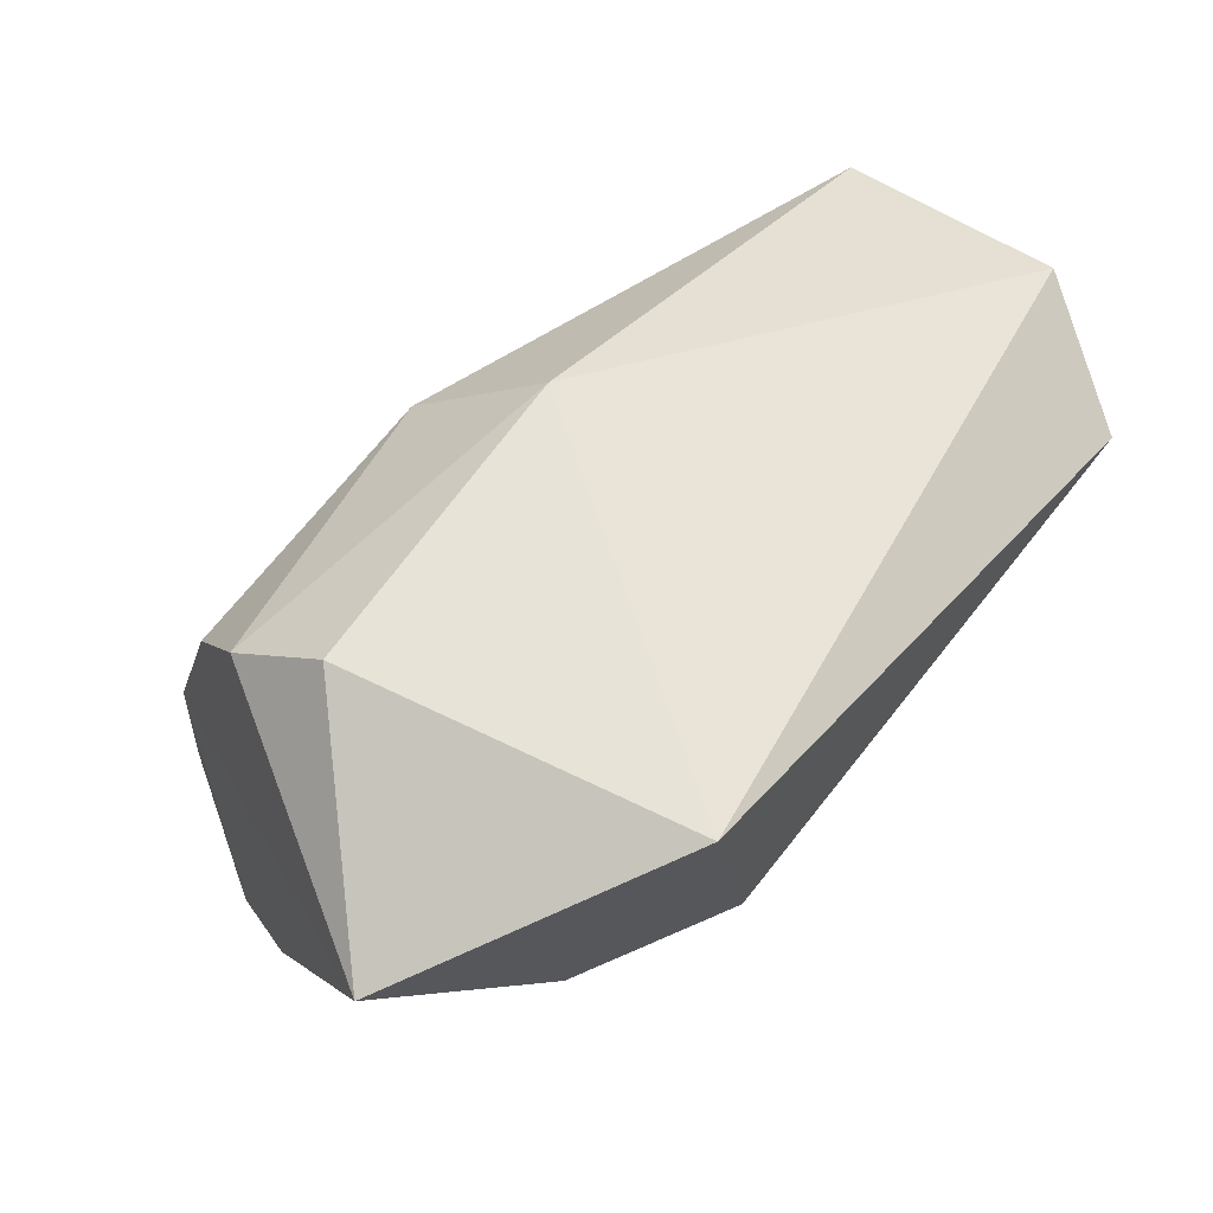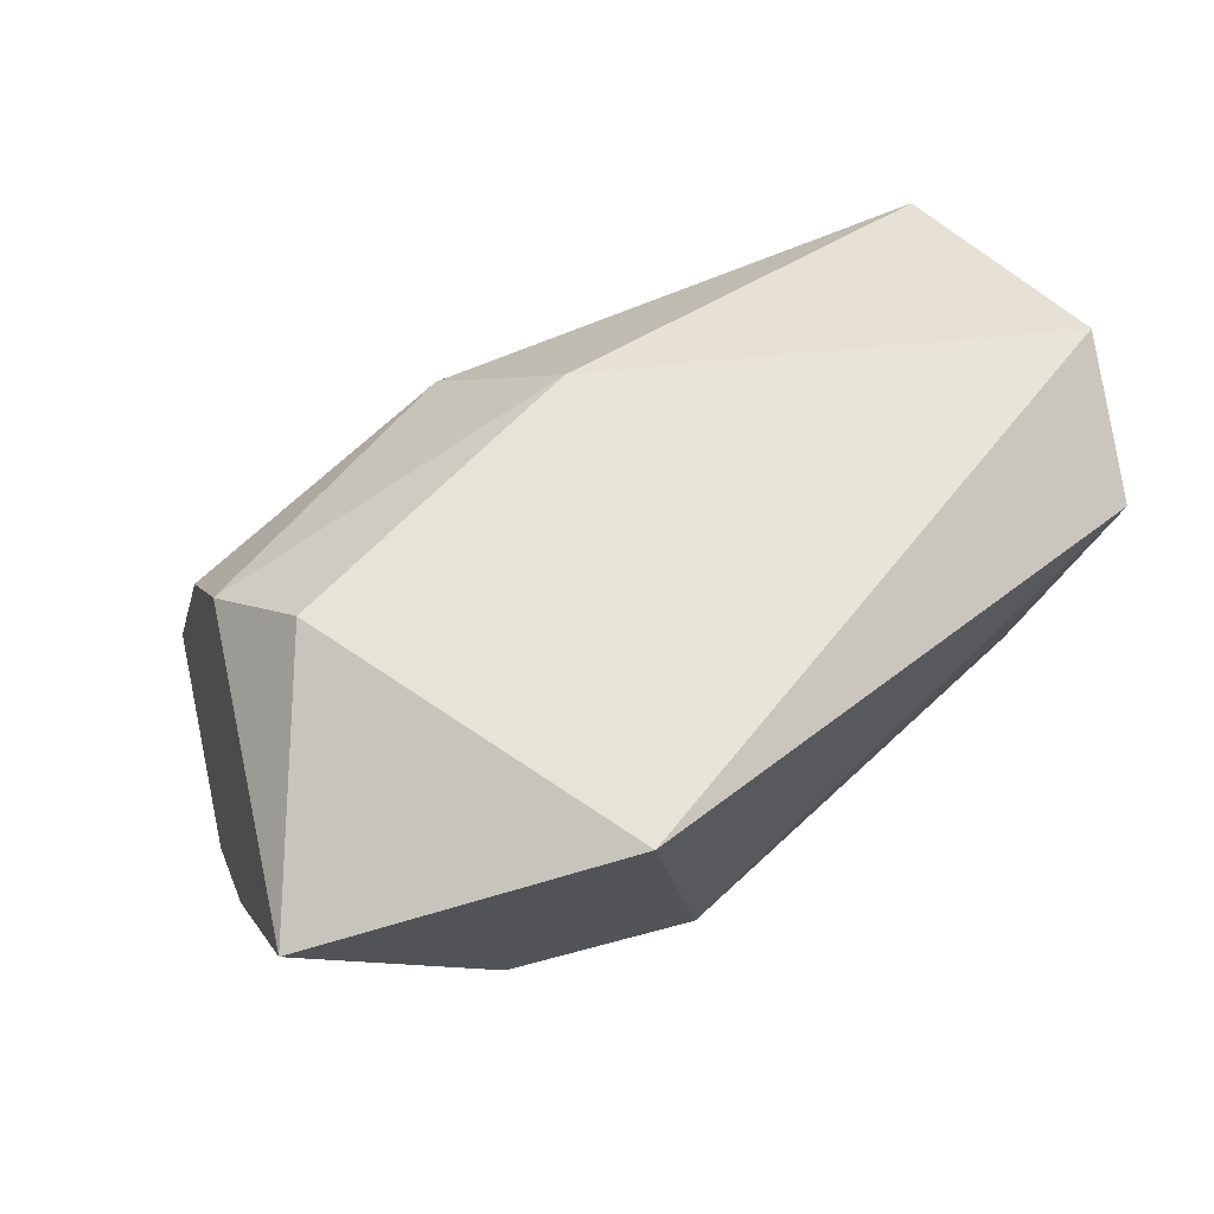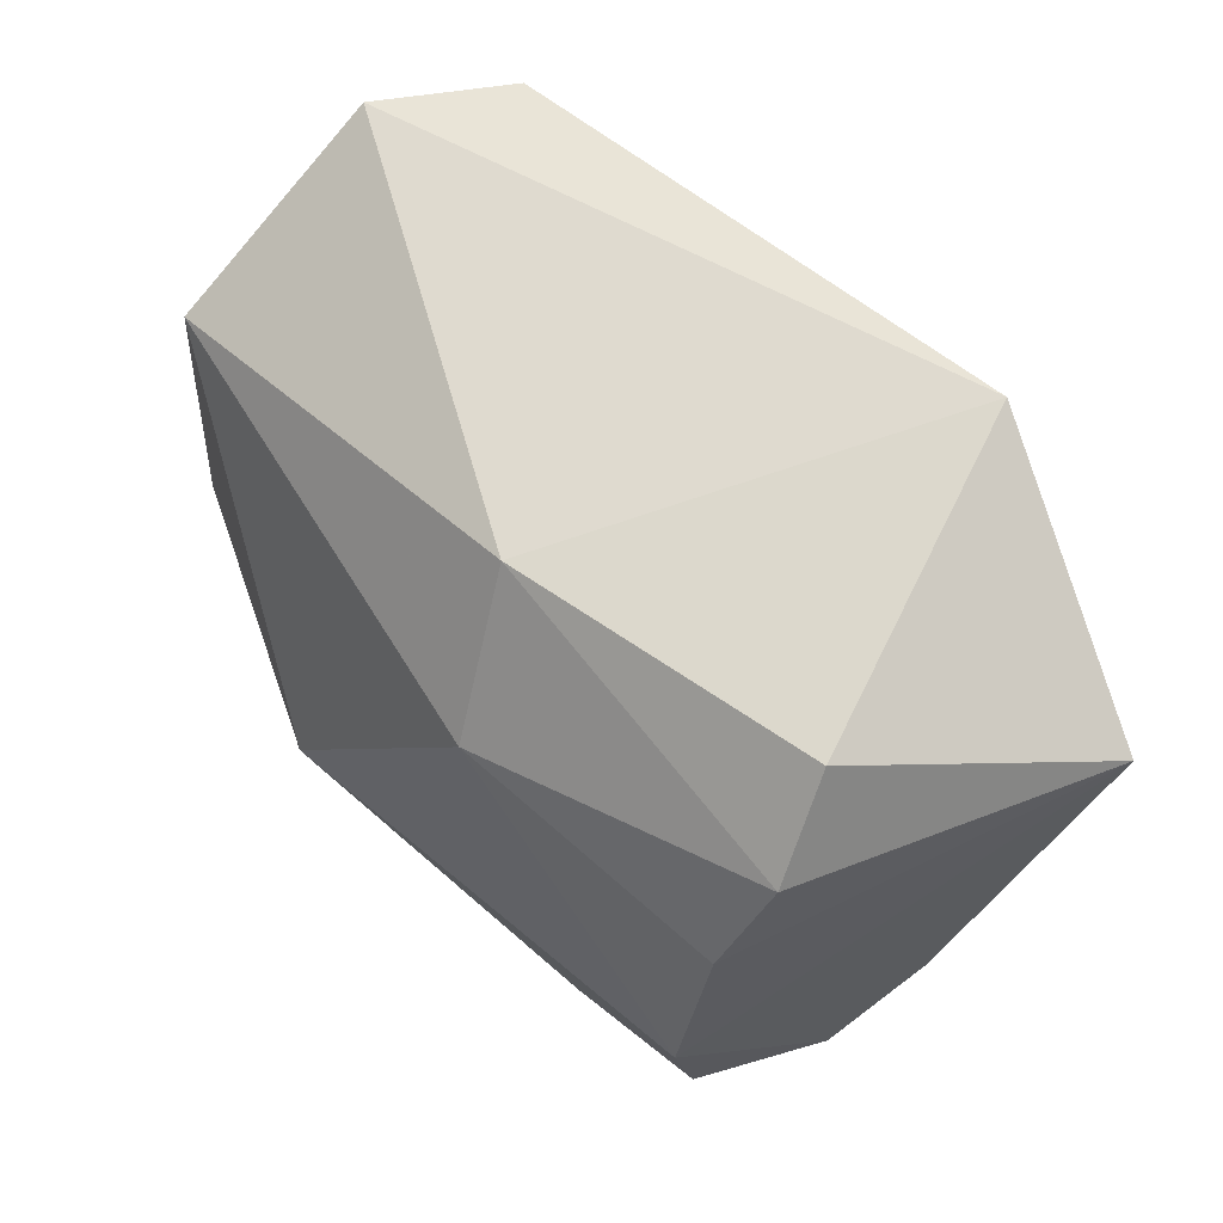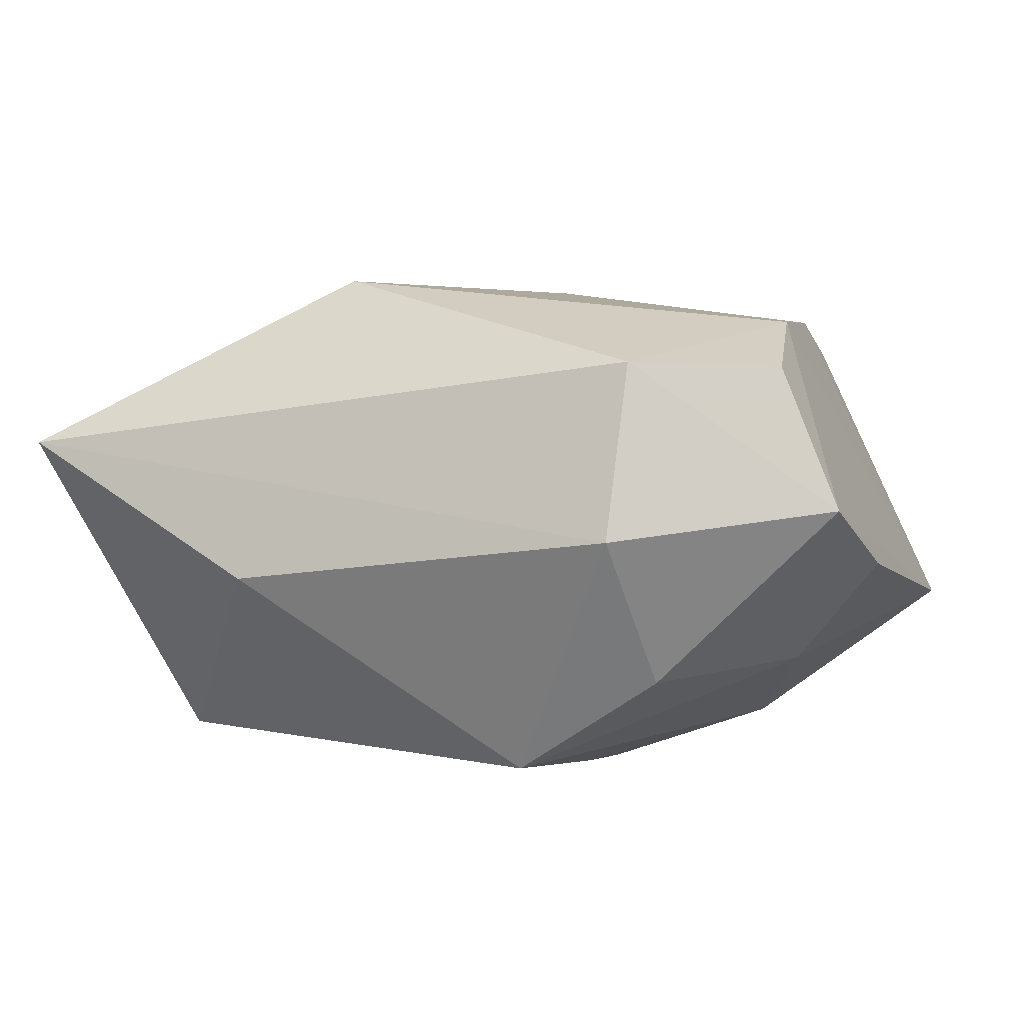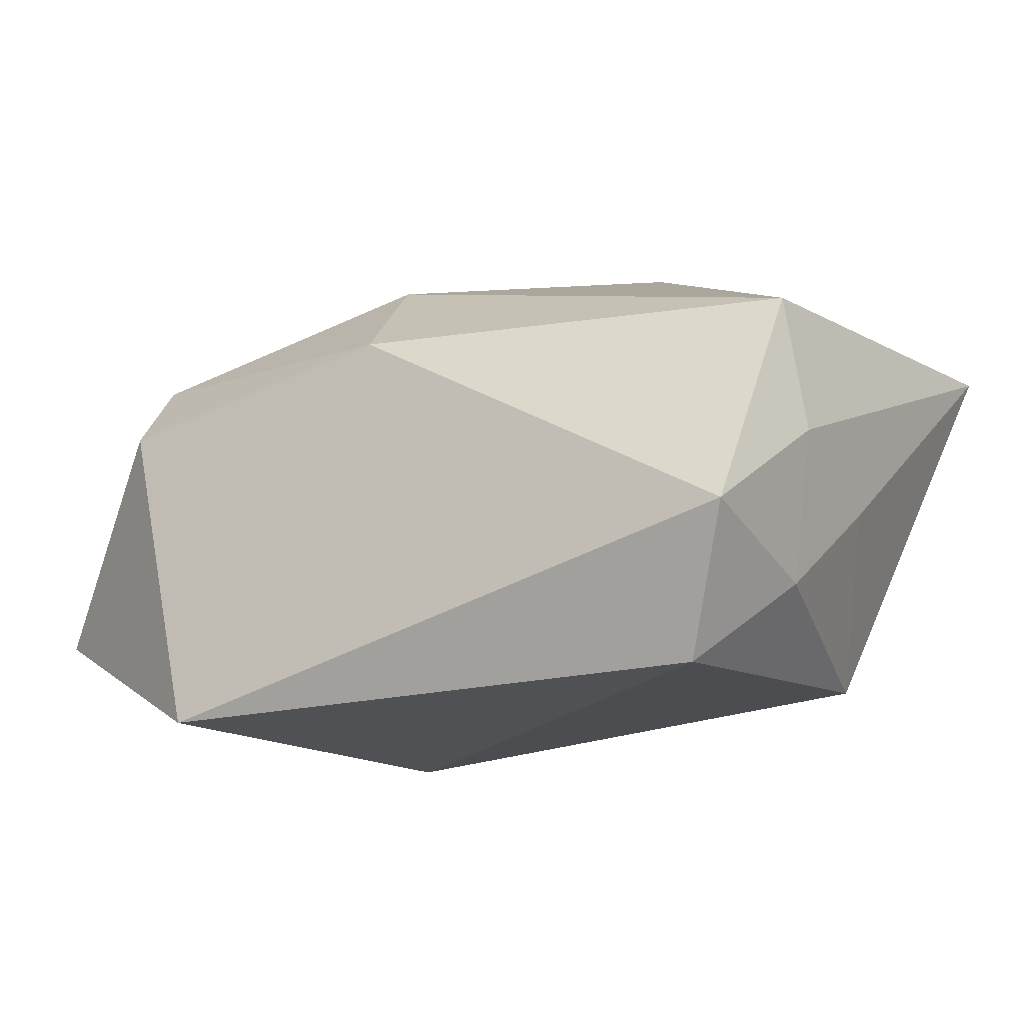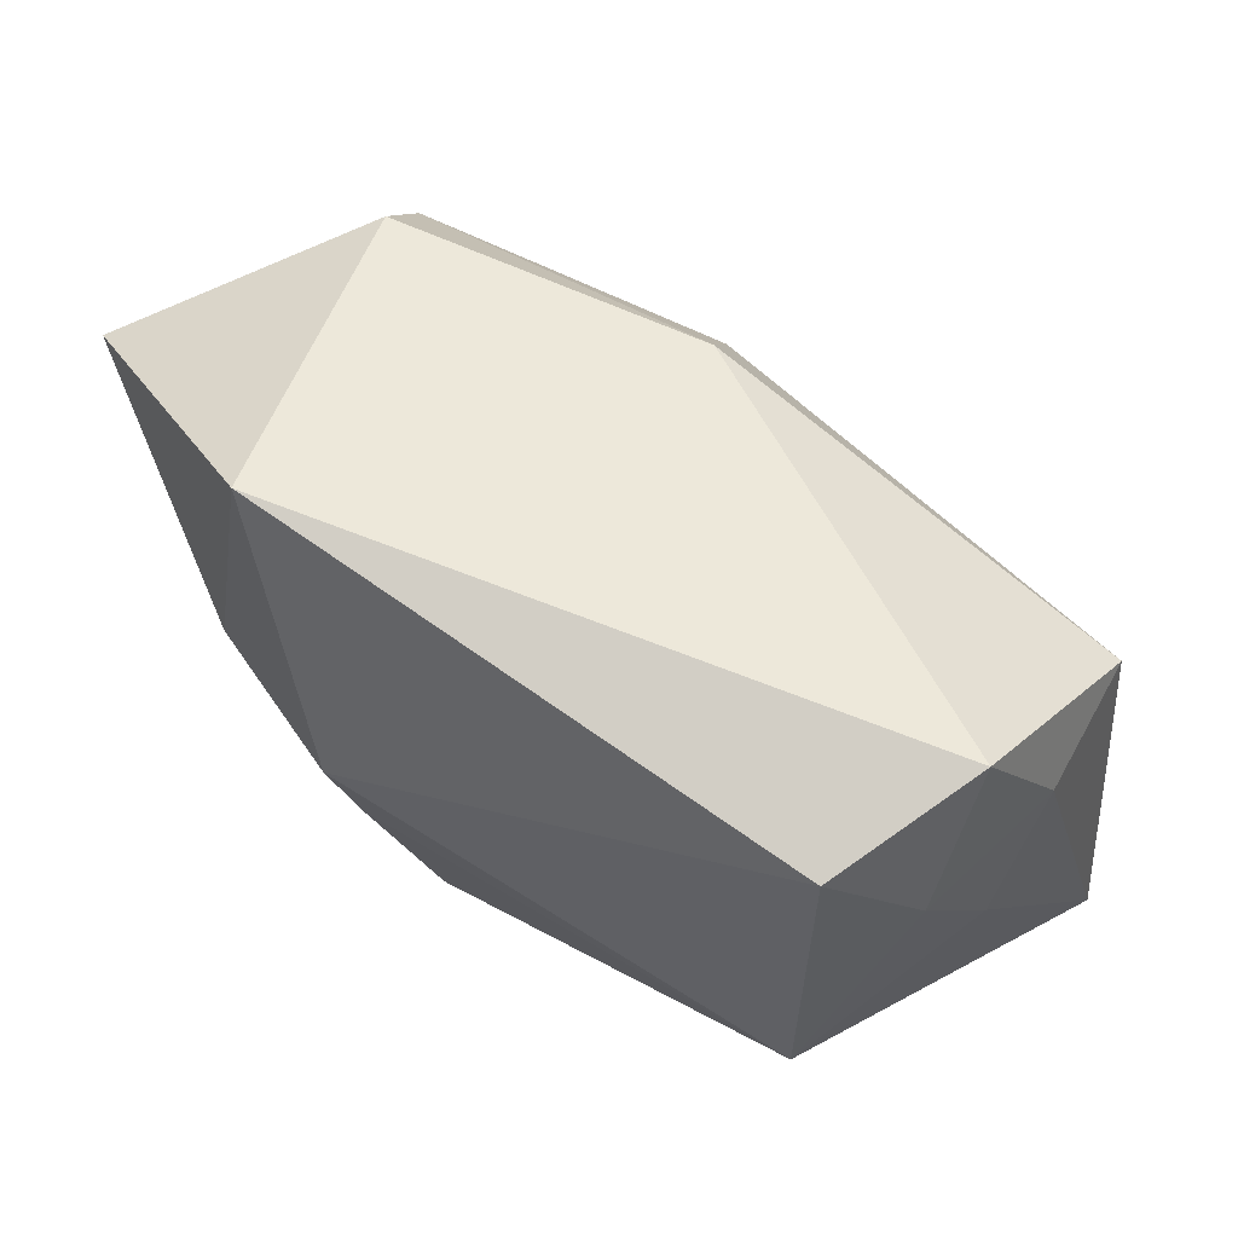
<metadata>
{"format":"obj","ext":"obj","renderer":"f3d","projection":"perspective","resolution":1024,"background":"white","views":[{"elev":68.1,"azim":131.3,"up":"+Y"},{"elev":67.7,"azim":139.8,"up":"+Y"},{"elev":72.2,"azim":41.9,"up":"+Y"},{"elev":20.0,"azim":16.4,"up":"+Z"},{"elev":-19.7,"azim":-142.1,"up":"+Z"},{"elev":49.5,"azim":-147.6,"up":"+Y"}]}
</metadata>
<code>
v -0.01181 -0.008083 0.02434
v 0.02635 -0.005916 0.02294
v -0.03635 0.01137 0.008162
v -0.02918 0.0152 -0.02187
v 0.01597 -0.02677 0.009416
v 0.02773 -0.01639 0.02199
v 0.01138 -0.001671 -0.02187
v 0.03576 -0.01075 0.003861
v -0.03493 -0.002091 -0.006425
v 0.01582 -0.01964 0.02238
v -0.03343 0.006293 -0.01421
v 0.008052 -0.02359 -0.01315
v -0.03681 0.009012 -0.002667
v -0.01589 -0.02677 0.002767
v 0.01594 0.02599 -0.02187
v 0.0335 -0.0208 0.01181
v 0.02482 0.0001074 -0.01607
v -0.002433 0.02328 0.009187
v -0.02637 -0.01379 -0.01787
v 0.02536 0.01123 0.0184
v 0.03812 0.01895 -0.009899
v 0.01062 -0.009177 -0.01896
v 0.02948 -0.01105 -0.005432
v 0.01961 -0.02326 -0.003862
v 0.02353 0.02551 0.005944
v -0.03504 0.01972 -0.01106
v -0.03718 -0.02054 0.01096
v 0.002068 0.01316 0.01908
v 0.02611 0.01938 0.01319
f 7 4 15
f 21 23 17
f 17 15 21
f 7 15 17
f 12 17 23
f 20 2 21
f 28 2 20
f 21 2 16
f 13 27 3
f 10 27 5
f 5 16 10
f 7 17 22
f 17 12 22
f 28 20 29
f 29 20 21
f 8 23 21
f 21 16 8
f 8 16 23
f 24 12 23
f 23 16 24
f 5 12 24
f 24 16 5
f 28 3 1
f 1 3 27
f 27 10 1
f 1 2 28
f 1 10 2
f 18 3 28
f 28 29 18
f 19 11 4
f 19 22 12
f 19 4 7
f 7 22 19
f 6 16 2
f 2 10 6
f 6 10 16
f 26 15 4
f 26 18 15
f 3 18 26
f 13 3 26
f 26 11 13
f 4 11 26
f 9 19 27
f 11 19 9
f 9 27 13
f 13 11 9
f 27 19 14
f 14 19 12
f 5 27 14
f 14 12 5
f 25 18 29
f 25 29 21
f 15 18 25
f 21 15 25

</code>
